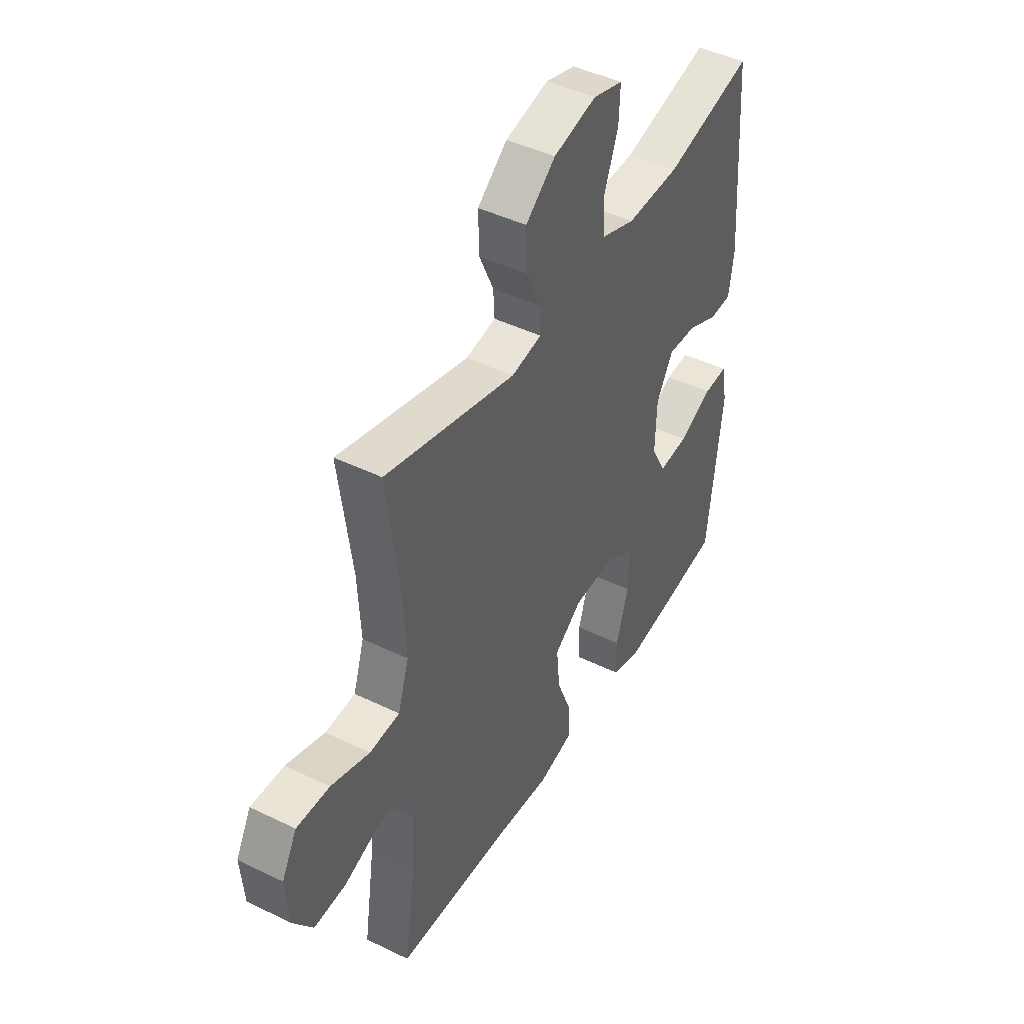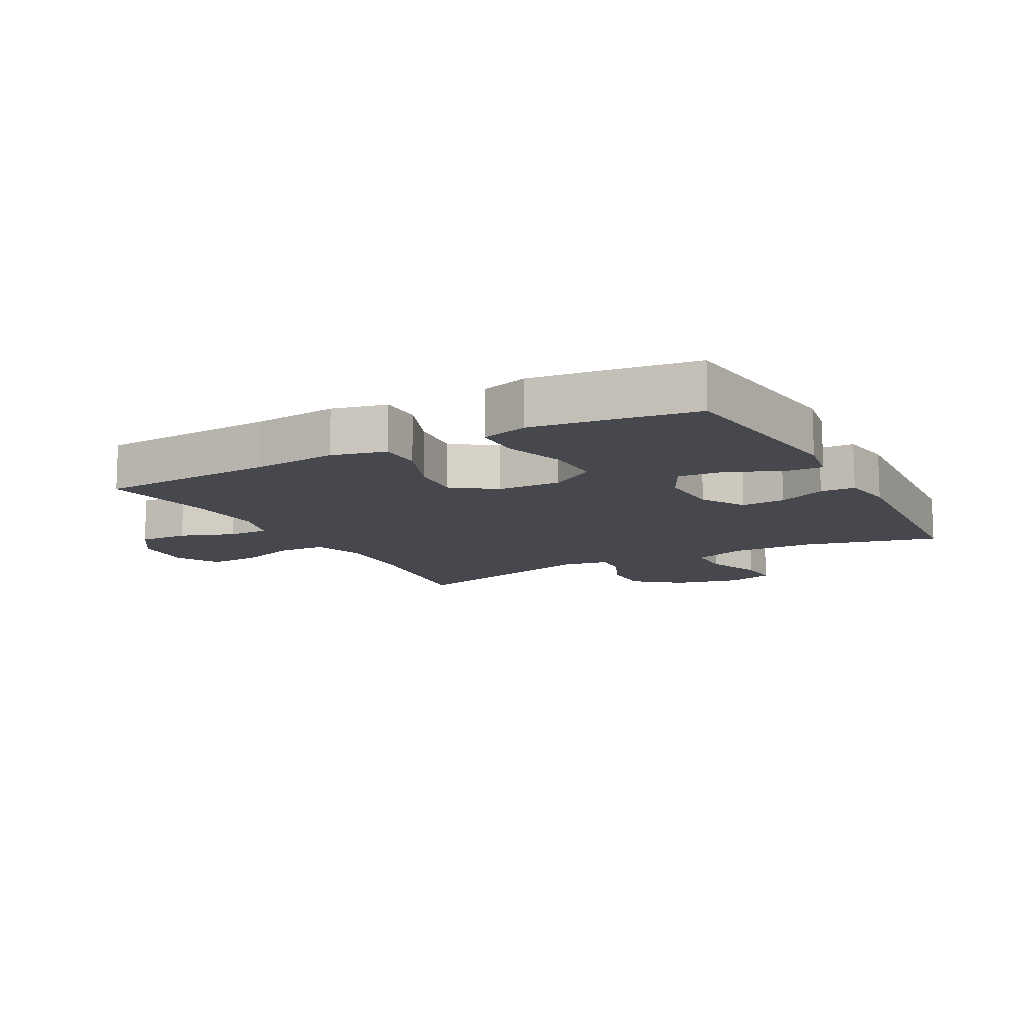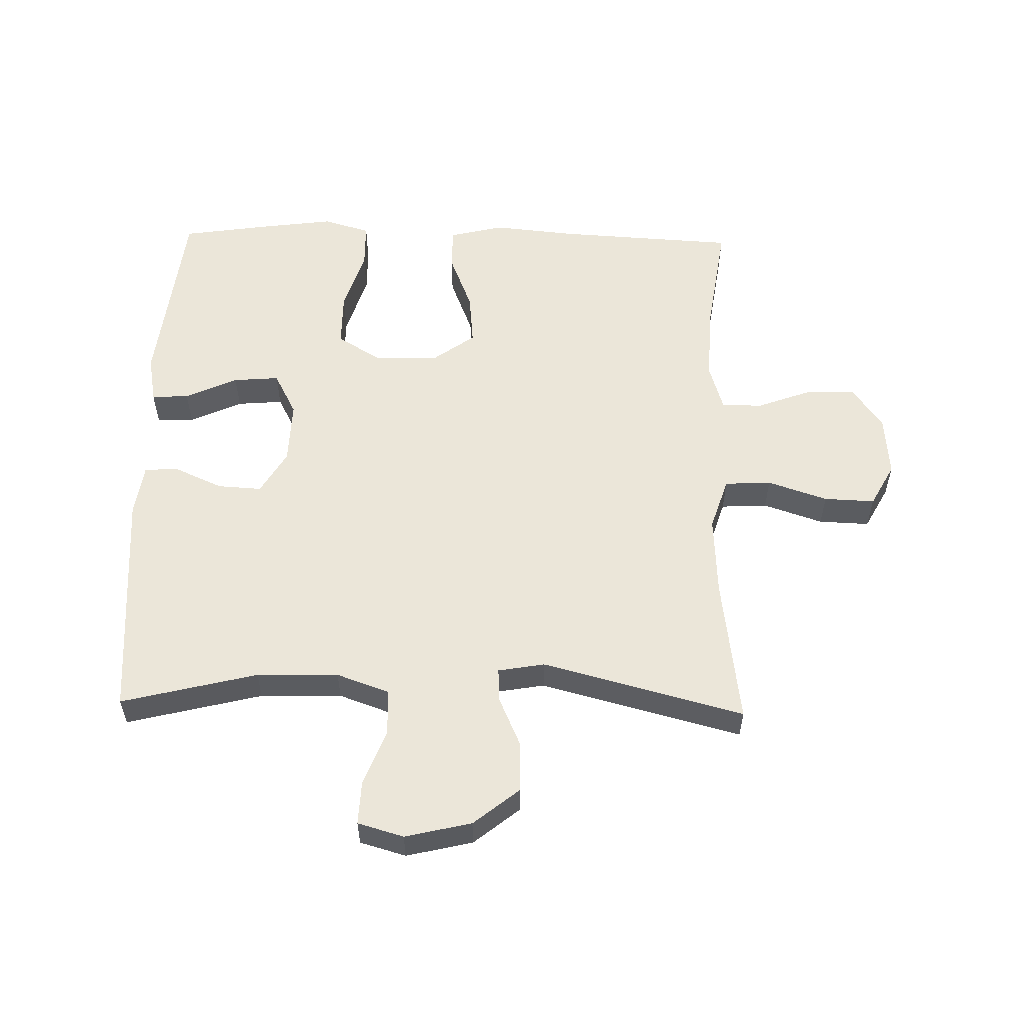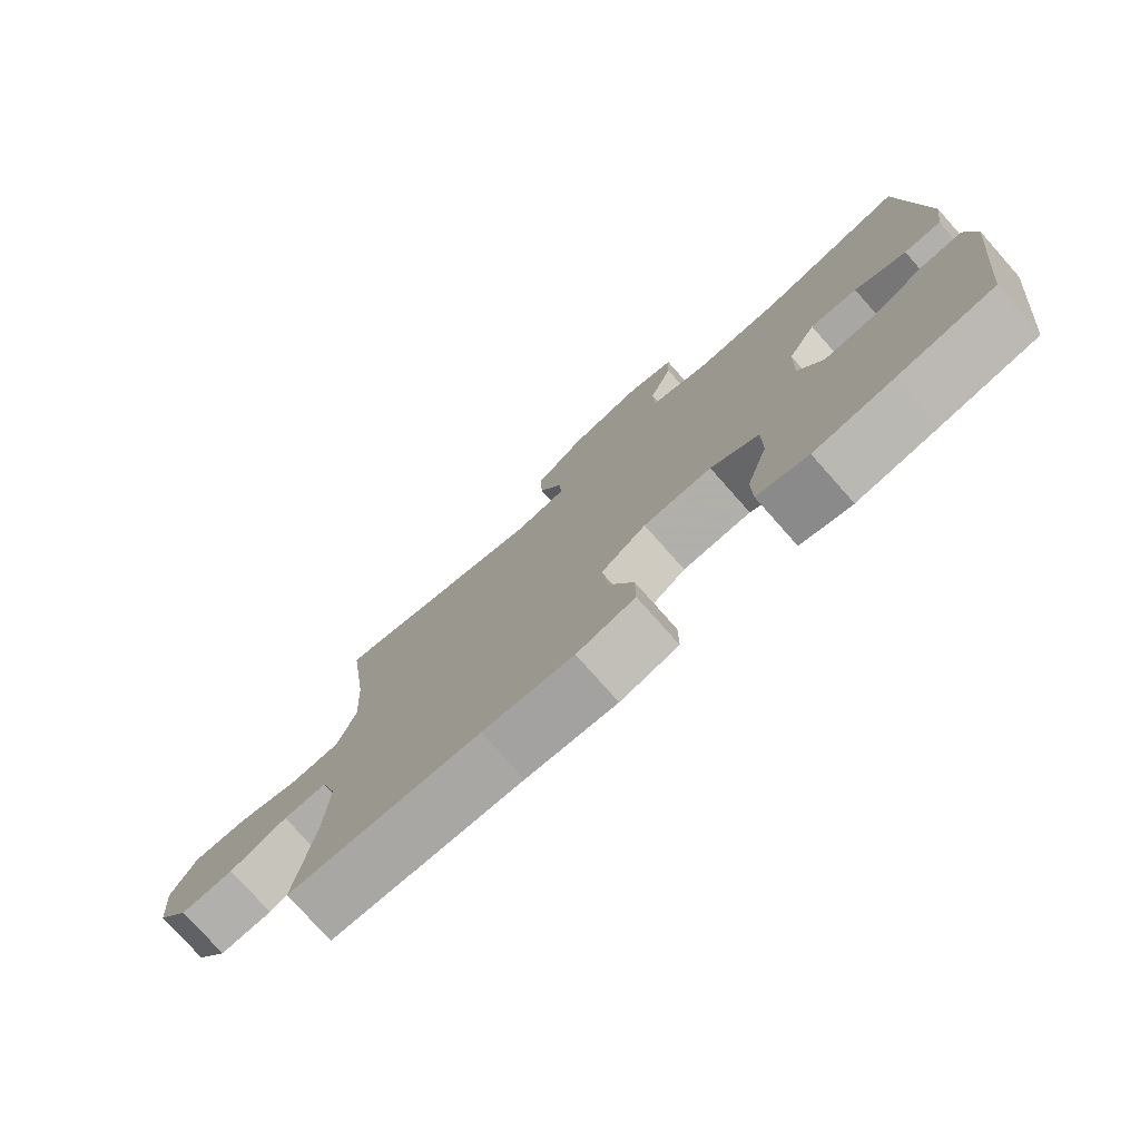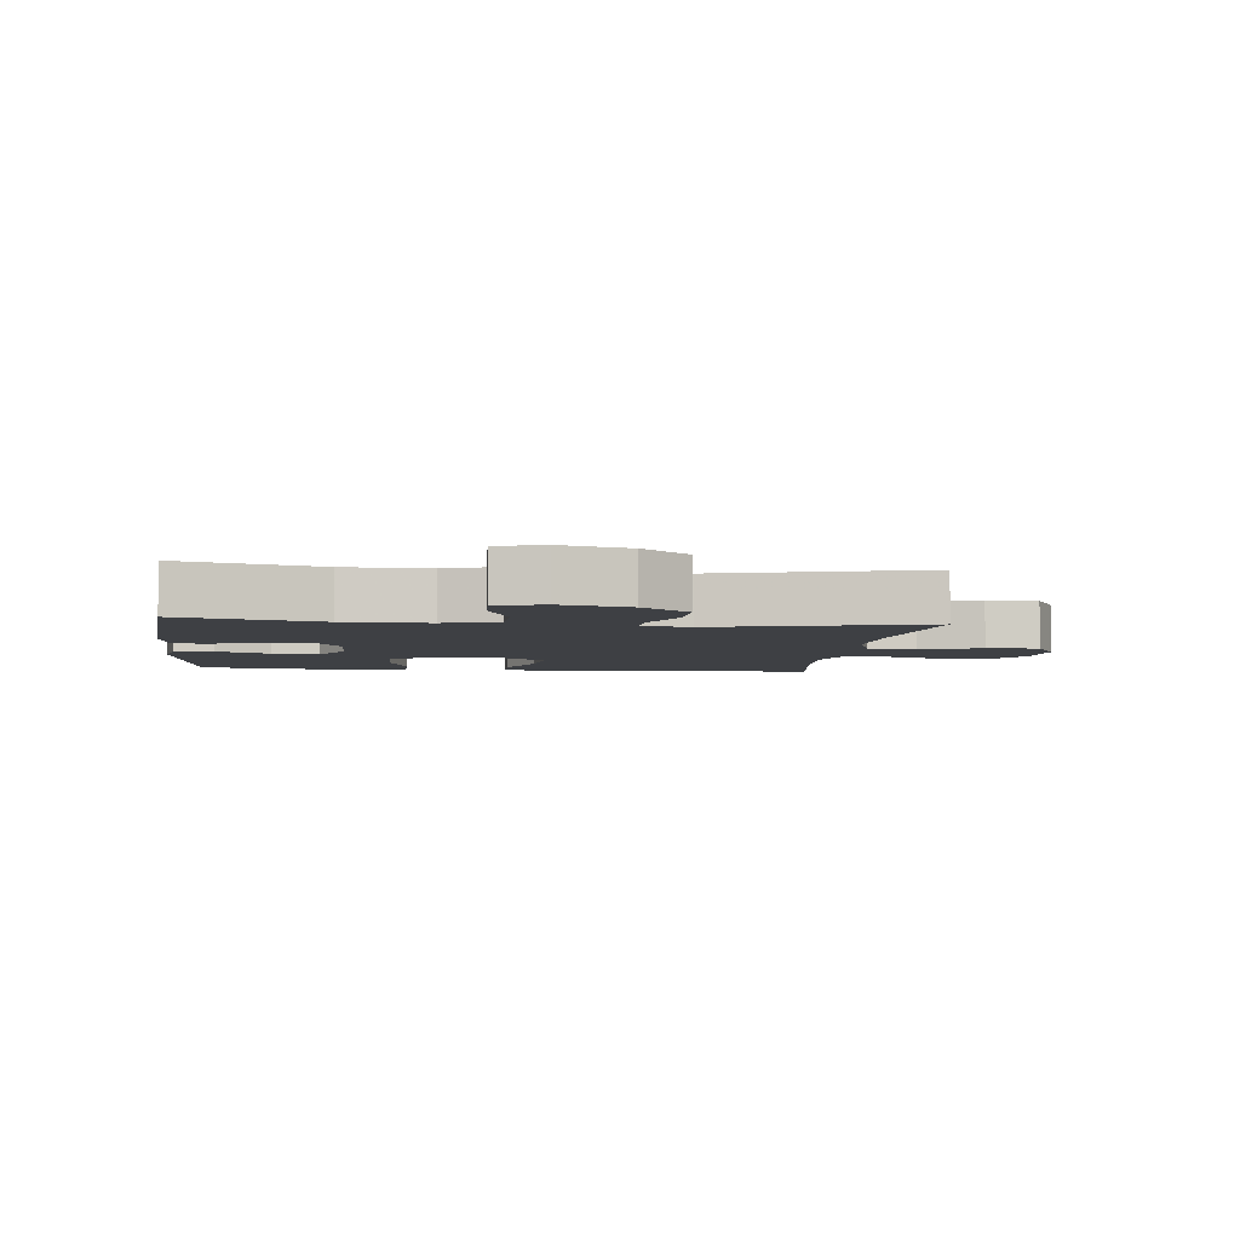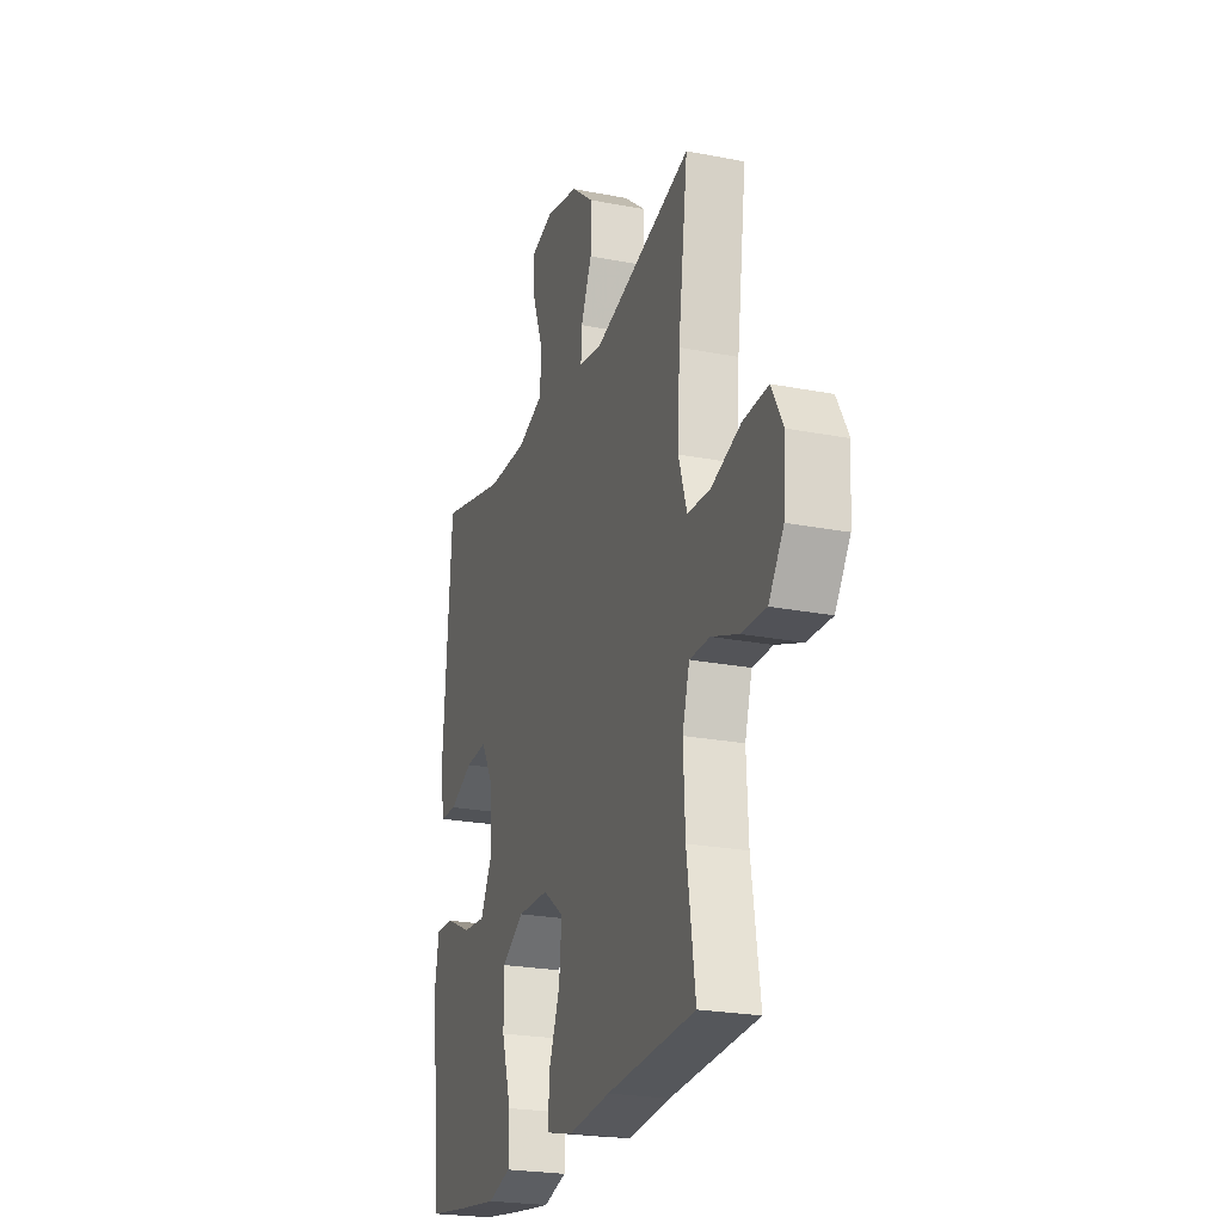
<metadata>
{"format":"obj","ext":"obj","renderer":"f3d","projection":"perspective","resolution":1024,"background":"white","views":[{"elev":44.9,"azim":119.5,"up":"+Z"},{"elev":-11.9,"azim":-151.4,"up":"+Y"},{"elev":55.9,"azim":1.3,"up":"+Y"},{"elev":-77.1,"azim":-138.4,"up":"+Z"},{"elev":-4.7,"azim":-6.5,"up":"+Y"},{"elev":-23.6,"azim":71.9,"up":"+Z"}]}
</metadata>
<code>
v -0.5 0.07 -0.5
v -0.535 0.07 -0.191
v -0.521 0.07 -0.114
v -0.462 0.07 -0.117
v -0.379 0.07 -0.155
v -0.306 0.07 -0.161
v -0.27 0.07 -0.092
v -0.273 0.07 0.01
v -0.314 0.07 0.08
v -0.384 0.07 0.076
v -0.46 0.07 0.042
v -0.515 0.07 0.044
v -0.527 0.07 0.128
v -0.5 0.07 0.5
v -0.284 0.07 0.446
v -0.154 0.07 0.443
v -0.07 0.07 0.473
v -0.068 0.07 0.546
v -0.102 0.07 0.636
v -0.105 0.07 0.705
v -0.032 0.07 0.726
v 0.073 0.07 0.701
v 0.146 0.07 0.642
v 0.144 0.07 0.562
v 0.109 0.07 0.483
v 0.106 0.07 0.429
v 0.18 0.07 0.416
v 0.5 0.07 0.5
v 0.469 0.07 0.264
v 0.462 0.07 0.135
v 0.489 0.07 0.051
v 0.563 0.07 0.047
v 0.658 0.07 0.079
v 0.739 0.07 0.082
v 0.776 0.07 0.014
v 0.768 0.07 -0.085
v 0.72 0.07 -0.154
v 0.641 0.07 -0.151
v 0.555 0.07 -0.119
v 0.49 0.07 -0.119
v 0.467 0.07 -0.196
v 0.473 0.07 -0.317
v 0.5 0.07 -0.5
v 0.216 0.07 -0.516
v 0.082 0.07 -0.529
v -0.004 0.07 -0.508
v -0.004 0.07 -0.44
v 0.033 0.07 -0.346
v 0.041 0.07 -0.262
v -0.026 0.07 -0.213
v -0.127 0.07 -0.21
v -0.198 0.07 -0.254
v -0.198 0.07 -0.341
v -0.167 0.07 -0.441
v -0.168 0.07 -0.515
v -0.243 0.07 -0.537
v -0.361 0.07 -0.521
v -0.5 0 -0.5
v -0.535 0 -0.191
v -0.521 0 -0.114
v -0.462 0 -0.117
v -0.379 0 -0.155
v -0.306 0 -0.161
v -0.27 0 -0.092
v -0.273 0 0.01
v -0.314 0 0.08
v -0.384 0 0.076
v -0.46 0 0.042
v -0.515 0 0.044
v -0.527 0 0.128
v -0.5 0 0.5
v -0.284 0 0.446
v -0.154 0 0.443
v -0.07 0 0.473
v -0.068 0 0.546
v -0.102 0 0.636
v -0.105 0 0.705
v -0.032 0 0.726
v 0.073 0 0.701
v 0.146 0 0.642
v 0.144 0 0.562
v 0.109 0 0.483
v 0.106 0 0.429
v 0.18 0 0.416
v 0.5 0 0.5
v 0.469 0 0.264
v 0.462 0 0.135
v 0.489 0 0.051
v 0.563 0 0.047
v 0.658 0 0.079
v 0.739 0 0.082
v 0.776 0 0.014
v 0.768 0 -0.085
v 0.72 0 -0.154
v 0.641 0 -0.151
v 0.555 0 -0.119
v 0.49 0 -0.119
v 0.467 0 -0.196
v 0.473 0 -0.317
v 0.5 0 -0.5
v 0.216 0 -0.516
v 0.082 0 -0.529
v -0.004 0 -0.508
v -0.004 0 -0.44
v 0.033 0 -0.346
v 0.041 0 -0.262
v -0.026 0 -0.213
v -0.127 0 -0.21
v -0.198 0 -0.254
v -0.198 0 -0.341
v -0.167 0 -0.441
v -0.168 0 -0.515
v -0.243 0 -0.537
v -0.361 0 -0.521
f 53 54 55 56
f 52 53 56 57
f 45 46 47 48
f 44 45 48 49
f 42 43 44 49
f 41 42 49 50
f 36 37 38 39
f 36 39 40
f 35 36 40
f 32 33 34 35
f 31 32 35 40
f 30 31 40 41
f 27 28 29
f 26 27 29 30
f 22 23 24 25
f 22 25 26
f 21 22 26
f 18 19 20 21
f 17 18 21 26
f 16 17 26 30
f 12 13 14 15
f 10 11 12 15
f 9 10 15 16
f 8 9 16 30
f 2 3 4 5
f 2 5 6
f 52 57 1 2
f 51 52 2 6
f 50 51 6 7
f 30 41 50
f 7 8 30 50
f 113 112 111 110
f 114 113 110 109
f 105 104 103 102
f 106 105 102 101
f 106 101 100 99
f 107 106 99 98
f 96 95 94 93
f 97 96 93
f 97 93 92
f 92 91 90 89
f 97 92 89 88
f 98 97 88 87
f 86 85 84
f 87 86 84 83
f 82 81 80 79
f 83 82 79
f 83 79 78
f 78 77 76 75
f 83 78 75 74
f 87 83 74 73
f 72 71 70 69
f 72 69 68 67
f 73 72 67 66
f 87 73 66 65
f 62 61 60 59
f 63 62 59
f 59 58 114 109
f 63 59 109 108
f 64 63 108 107
f 107 98 87
f 107 87 65 64
f 1 58 59 2
f 2 59 60 3
f 3 60 61 4
f 4 61 62 5
f 5 62 63 6
f 6 63 64 7
f 7 64 65 8
f 8 65 66 9
f 9 66 67 10
f 10 67 68 11
f 11 68 69 12
f 12 69 70 13
f 13 70 71 14
f 14 71 72 15
f 15 72 73 16
f 16 73 74 17
f 17 74 75 18
f 18 75 76 19
f 19 76 77 20
f 20 77 78 21
f 21 78 79 22
f 22 79 80 23
f 23 80 81 24
f 24 81 82 25
f 25 82 83 26
f 26 83 84 27
f 27 84 85 28
f 28 85 86 29
f 29 86 87 30
f 30 87 88 31
f 31 88 89 32
f 32 89 90 33
f 33 90 91 34
f 34 91 92 35
f 35 92 93 36
f 36 93 94 37
f 37 94 95 38
f 38 95 96 39
f 39 96 97 40
f 40 97 98 41
f 41 98 99 42
f 42 99 100 43
f 43 100 101 44
f 44 101 102 45
f 45 102 103 46
f 46 103 104 47
f 47 104 105 48
f 48 105 106 49
f 49 106 107 50
f 50 107 108 51
f 51 108 109 52
f 52 109 110 53
f 53 110 111 54
f 54 111 112 55
f 55 112 113 56
f 56 113 114 57
f 57 114 58 1

</code>
